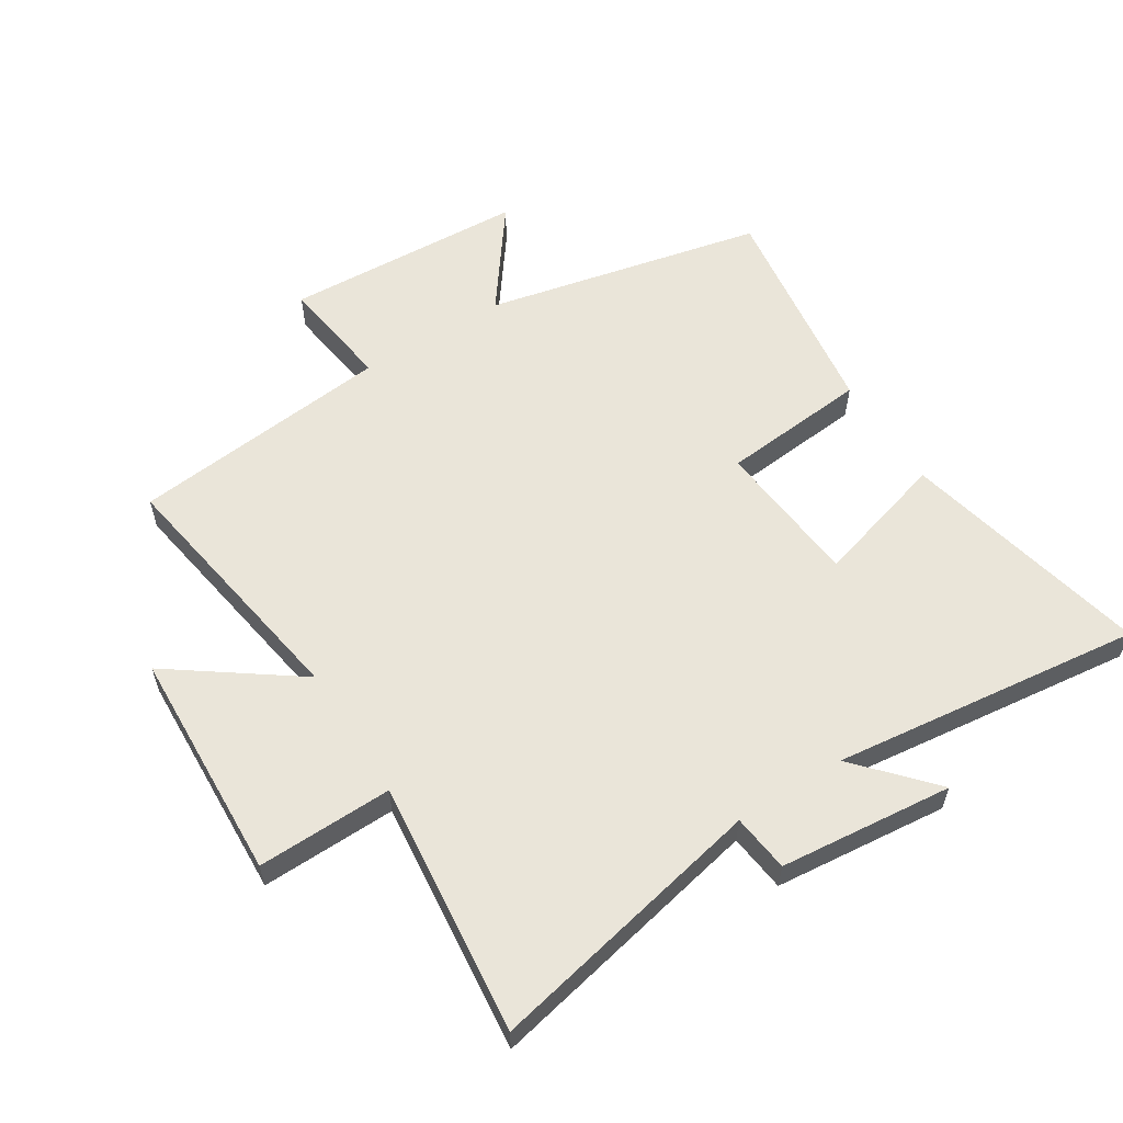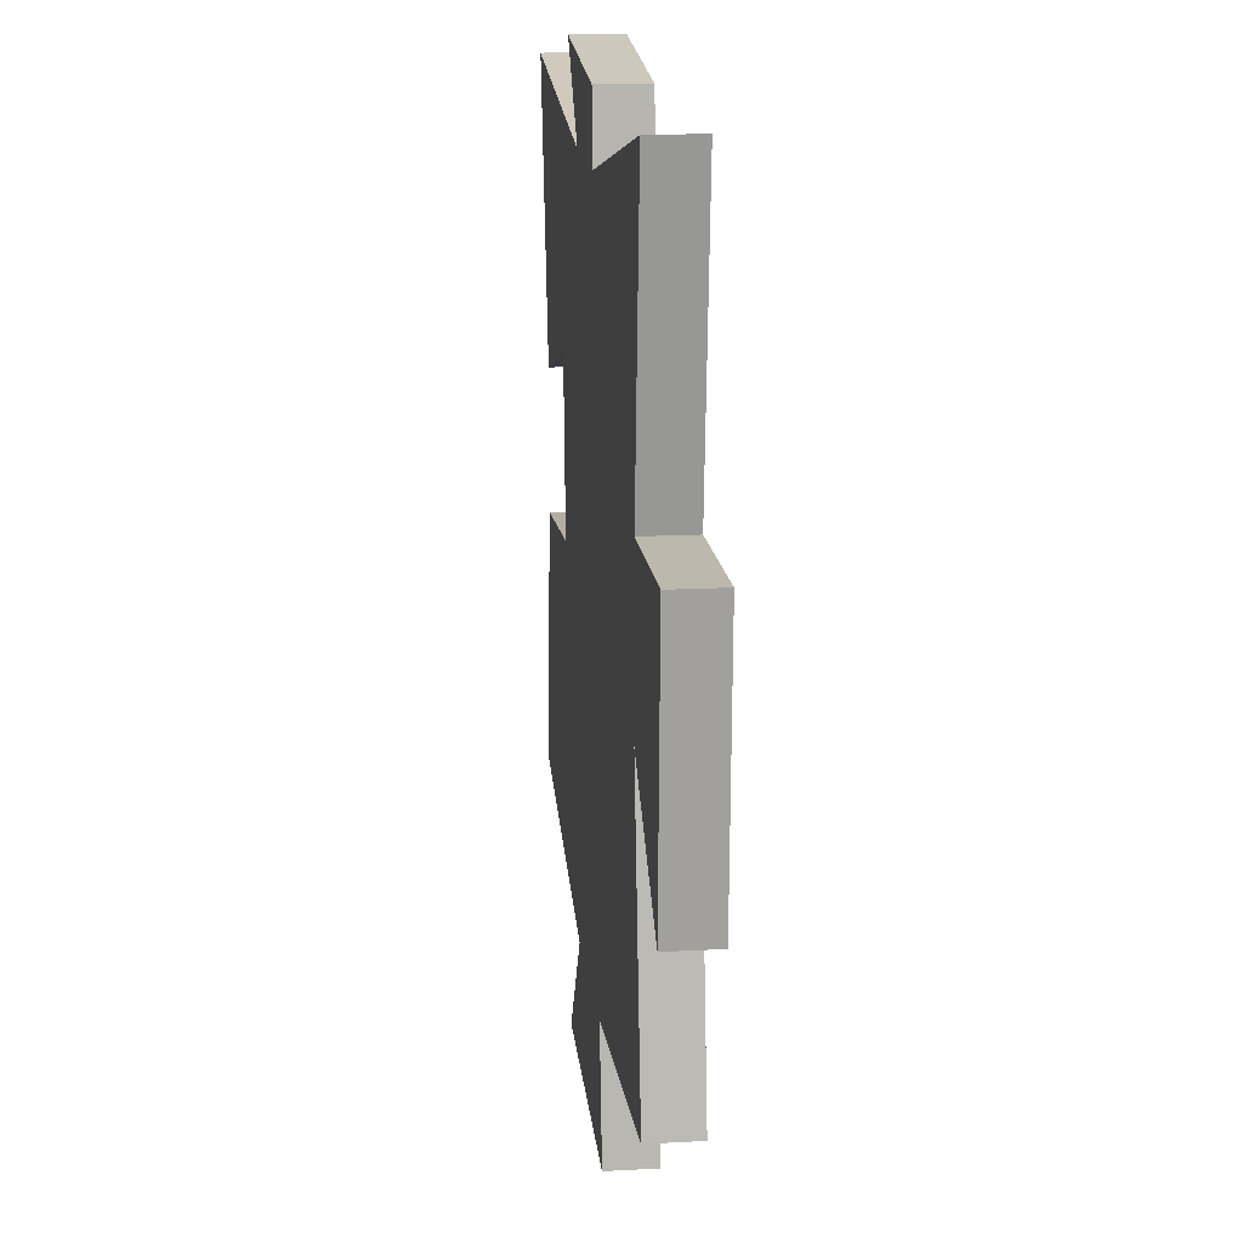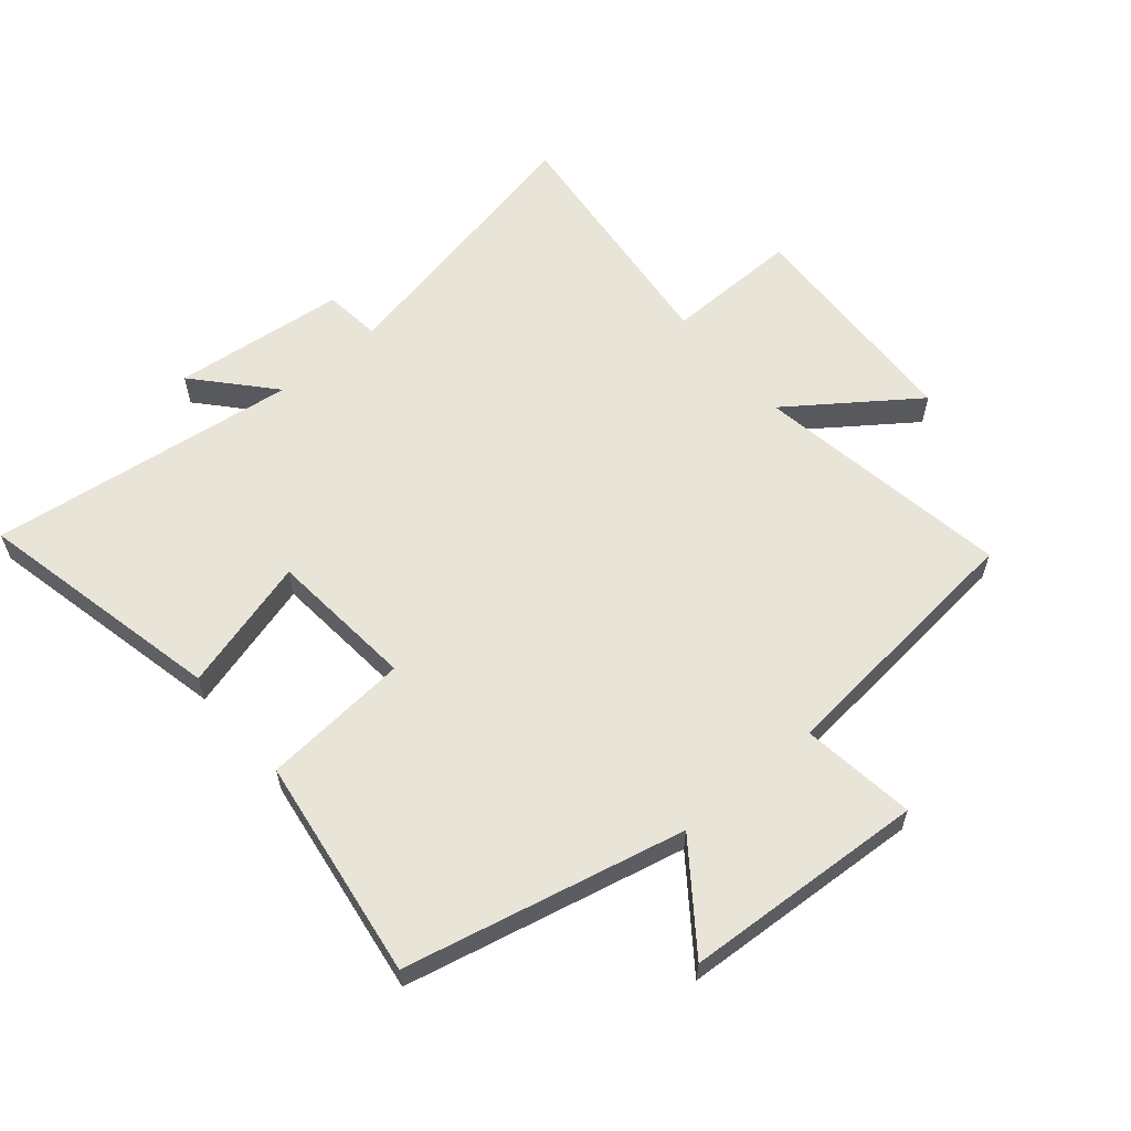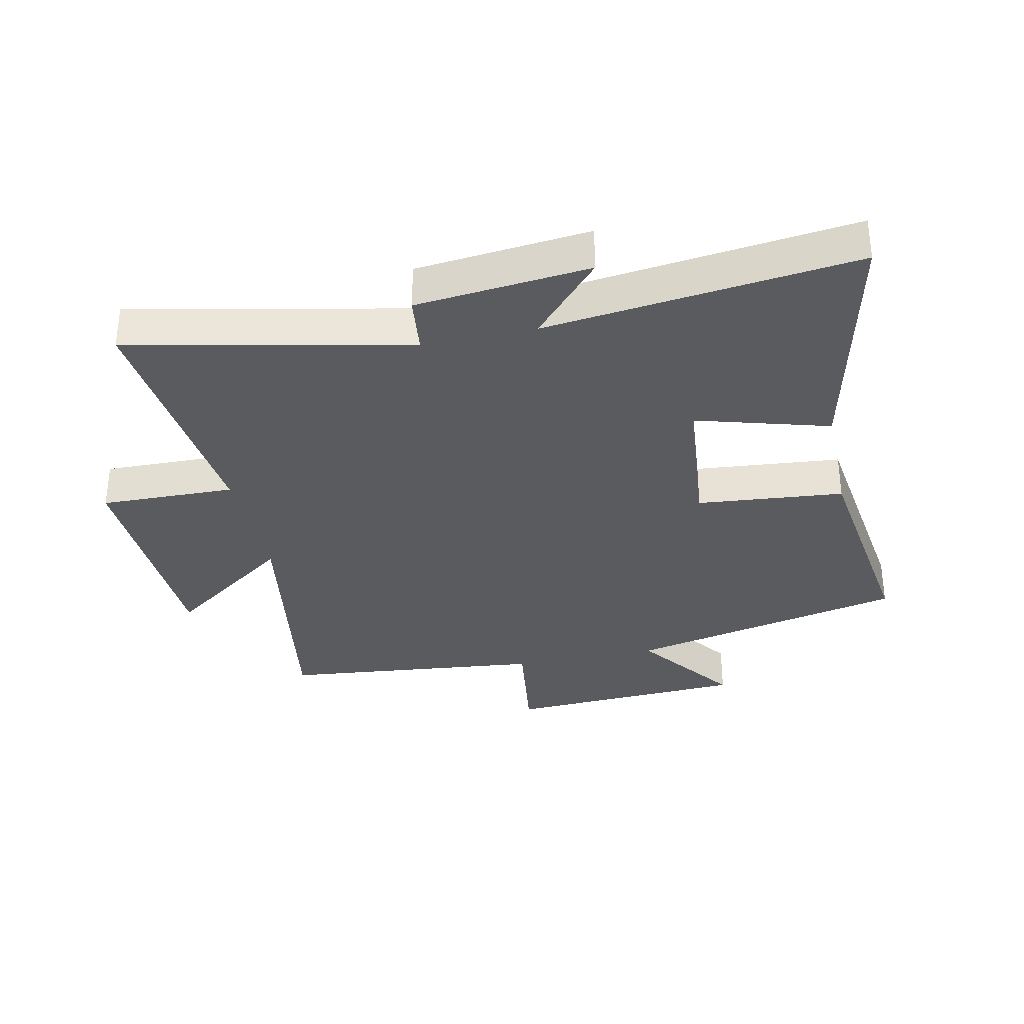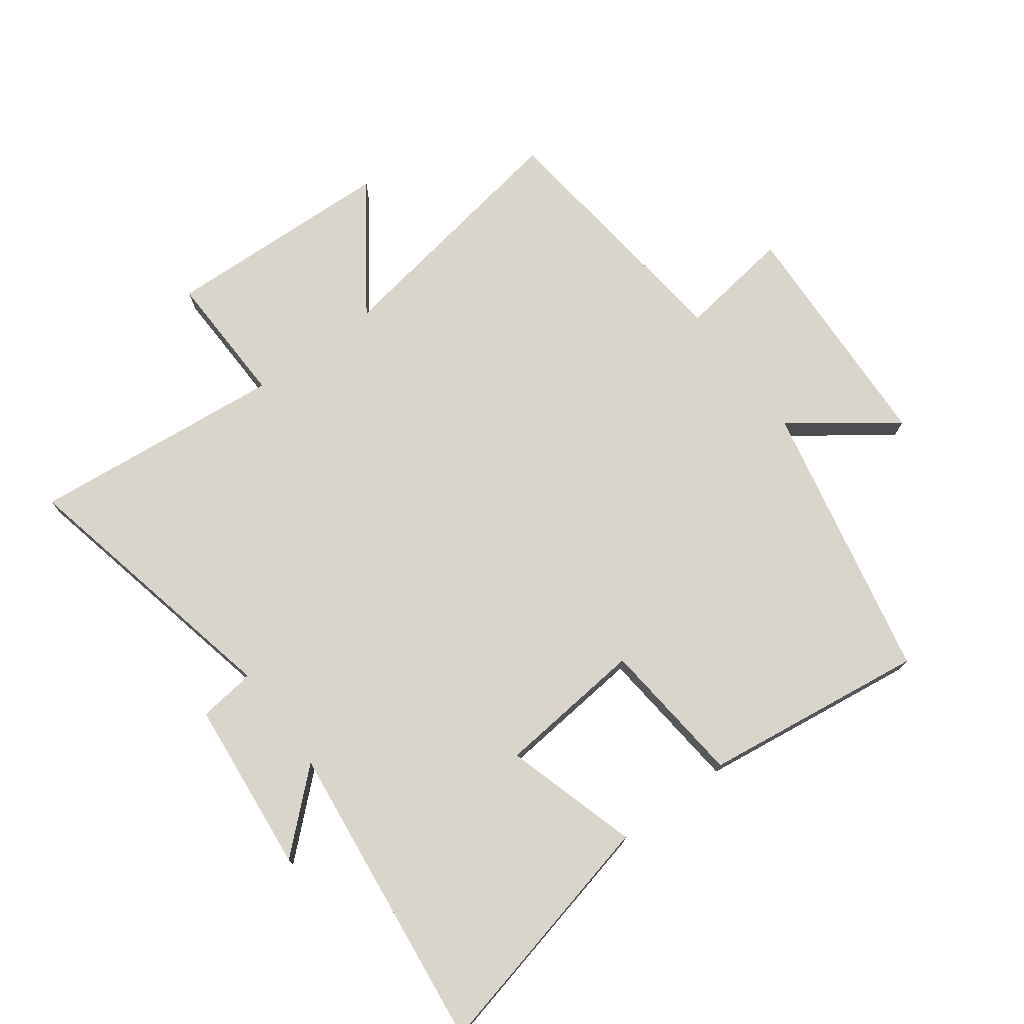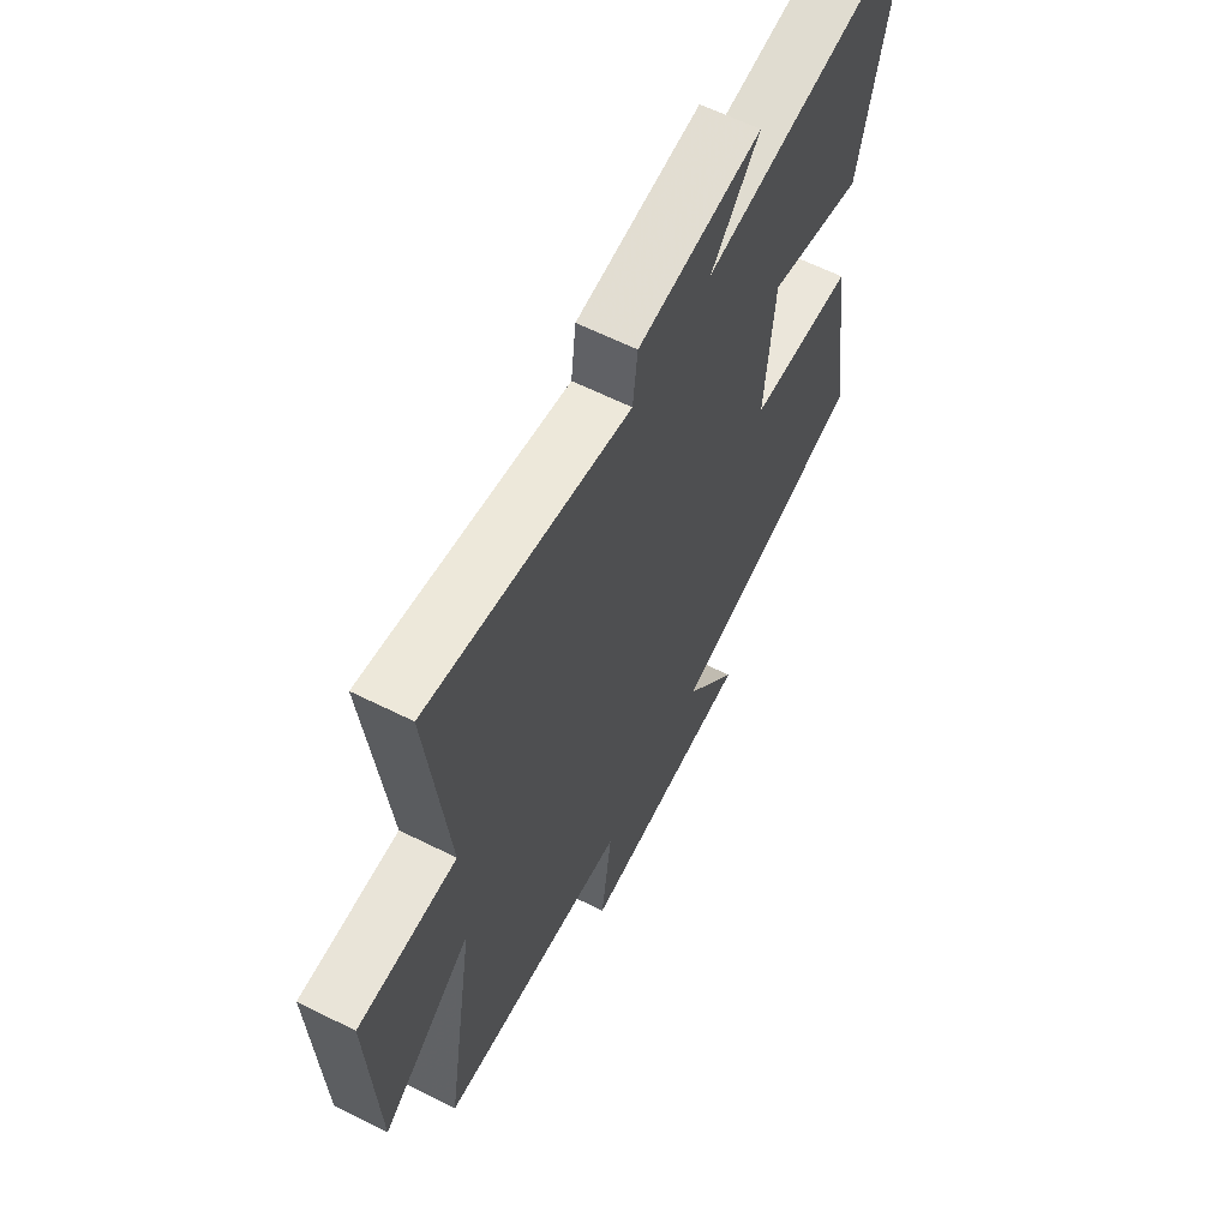
<metadata>
{"format":"obj","ext":"obj","renderer":"f3d","projection":"perspective","resolution":1024,"background":"white","views":[{"elev":58.3,"azim":-32.2,"up":"+Y"},{"elev":16.3,"azim":-96.3,"up":"+Z"},{"elev":59.9,"azim":140.1,"up":"+Y"},{"elev":-33.4,"azim":12.1,"up":"+Y"},{"elev":74.3,"azim":53.2,"up":"+Y"},{"elev":62.2,"azim":-63.1,"up":"+Z"}]}
</metadata>
<code>
v -0.568 0.07 -0.455
v -0.5 0.07 -0.038
v -0.702 0.07 -0.183
v -0.718 0.07 0.191
v -0.5 0.07 0.186
v -0.543 0.07 0.596
v -0.092 0.07 0.5
v -0.081 0.07 0.593
v 0.199 0.07 0.621
v 0.09 0.07 0.5
v 0.591 0.07 0.56
v 0.5 0.07 0.157
v 0.285 0.07 0.219
v 0.263 0.07 -0.019
v 0.5 0.07 -0.041
v 0.55 0.07 -0.401
v 0.1 0.07 -0.5
v 0.221 0.07 -0.664
v -0.169 0.07 -0.684
v -0.144 0.07 -0.5
v -0.568 0 -0.455
v -0.5 0 -0.038
v -0.702 0 -0.183
v -0.718 0 0.191
v -0.5 0 0.186
v -0.543 0 0.596
v -0.092 0 0.5
v -0.081 0 0.593
v 0.199 0 0.621
v 0.09 0 0.5
v 0.591 0 0.56
v 0.5 0 0.157
v 0.285 0 0.219
v 0.263 0 -0.019
v 0.5 0 -0.041
v 0.55 0 -0.401
v 0.1 0 -0.5
v 0.221 0 -0.664
v -0.169 0 -0.684
v -0.144 0 -0.5
f 17 18 19 20
f 17 20 1 2
f 14 15 16 17
f 13 14 17 2
f 10 11 12 13
f 10 13 2
f 7 8 9 10
f 7 10 2 3
f 5 6 7
f 5 7 3
f 3 4 5
f 40 39 38 37
f 22 21 40 37
f 37 36 35 34
f 22 37 34 33
f 33 32 31 30
f 22 33 30
f 30 29 28 27
f 23 22 30 27
f 27 26 25
f 23 27 25
f 25 24 23
f 1 21 22 2
f 2 22 23 3
f 3 23 24 4
f 4 24 25 5
f 5 25 26 6
f 6 26 27 7
f 7 27 28 8
f 8 28 29 9
f 9 29 30 10
f 10 30 31 11
f 11 31 32 12
f 12 32 33 13
f 13 33 34 14
f 14 34 35 15
f 15 35 36 16
f 16 36 37 17
f 17 37 38 18
f 18 38 39 19
f 19 39 40 20
f 20 40 21 1

</code>
